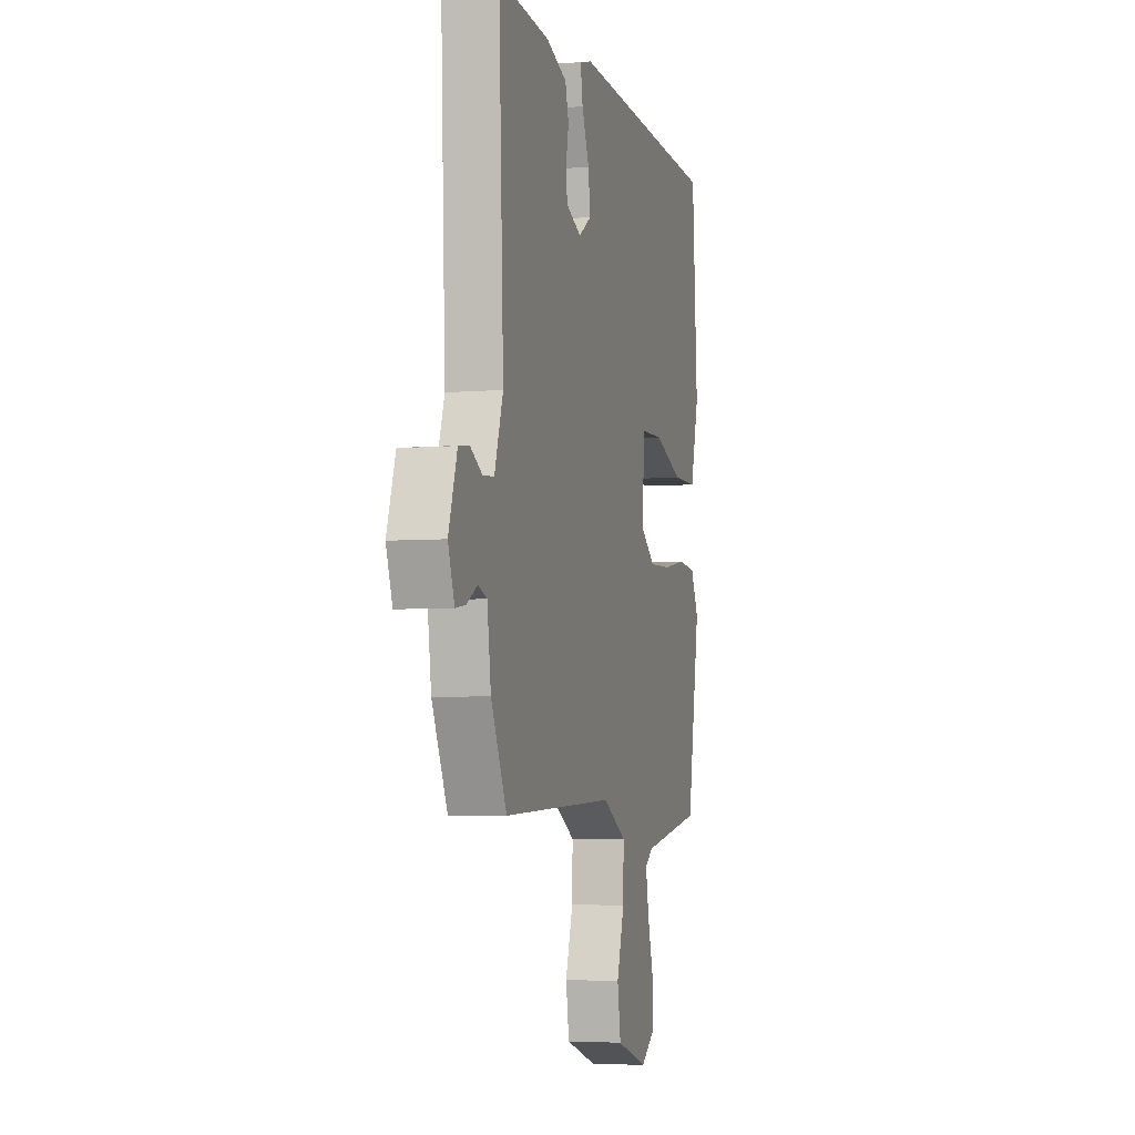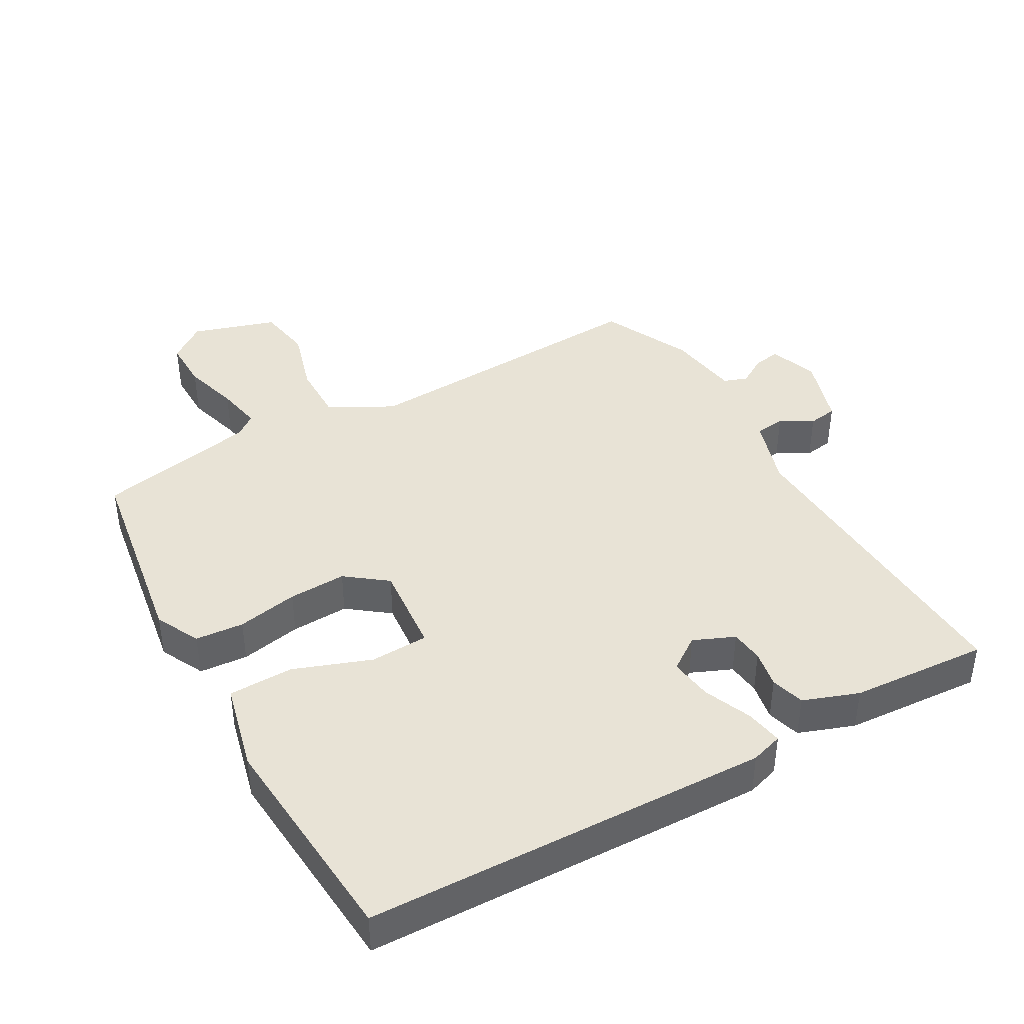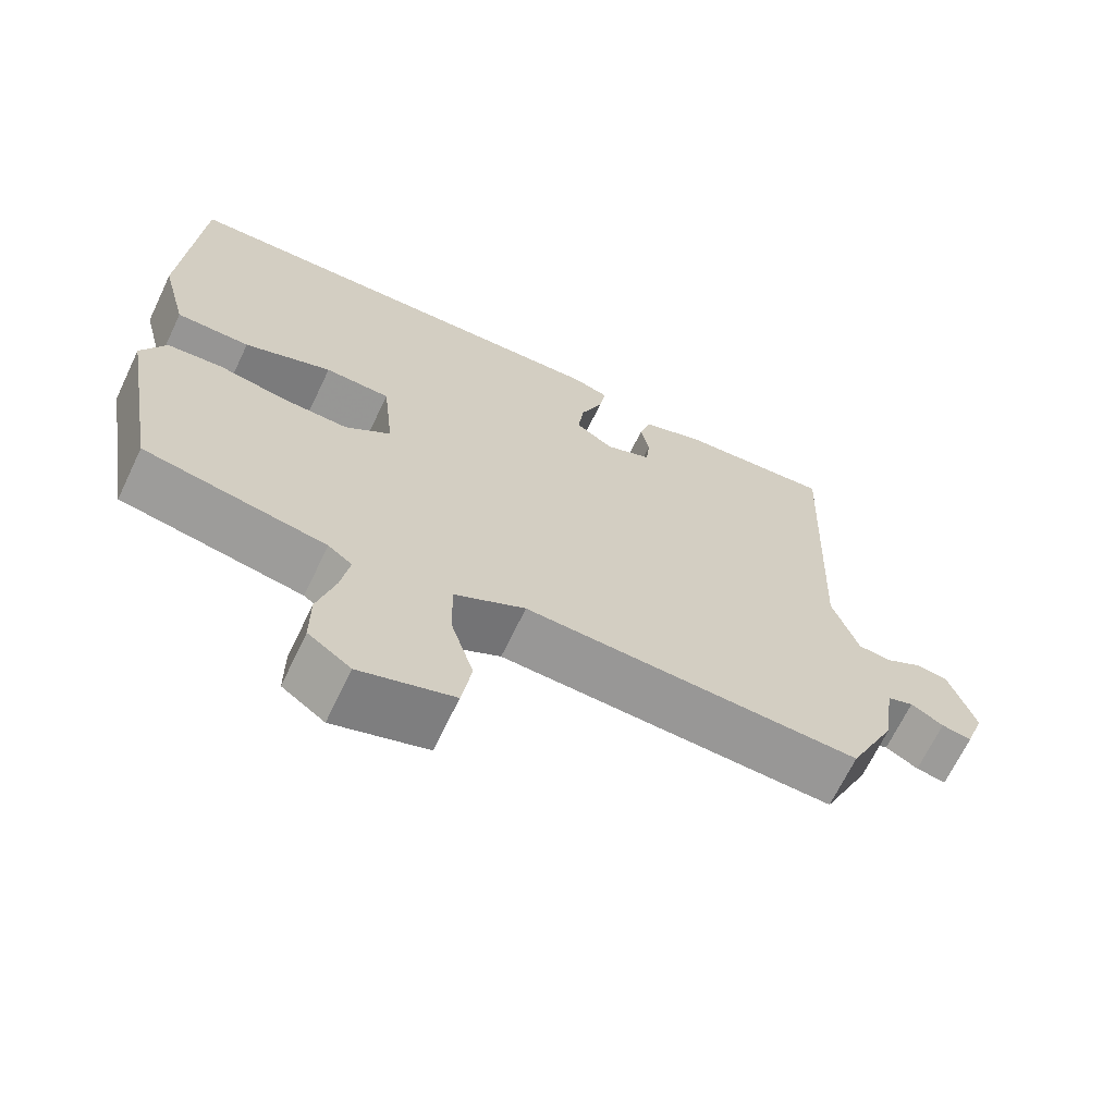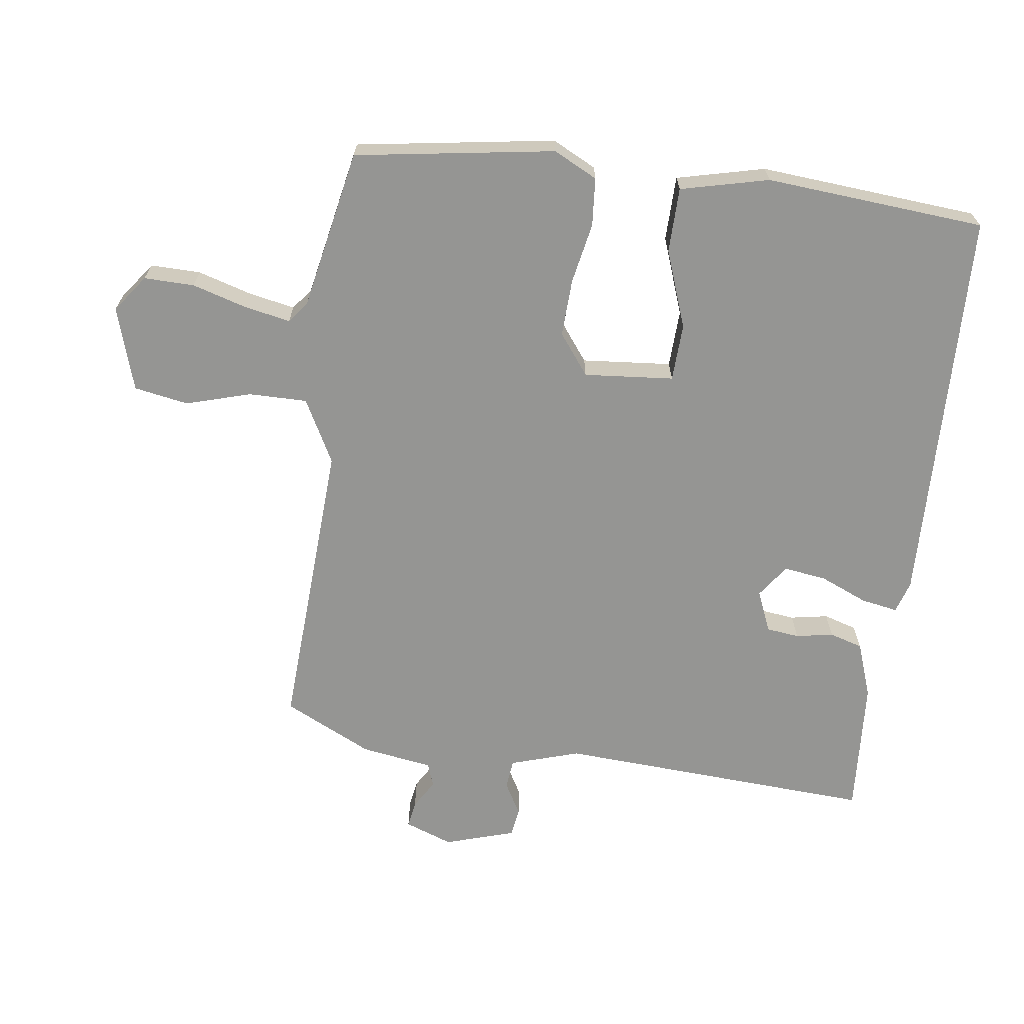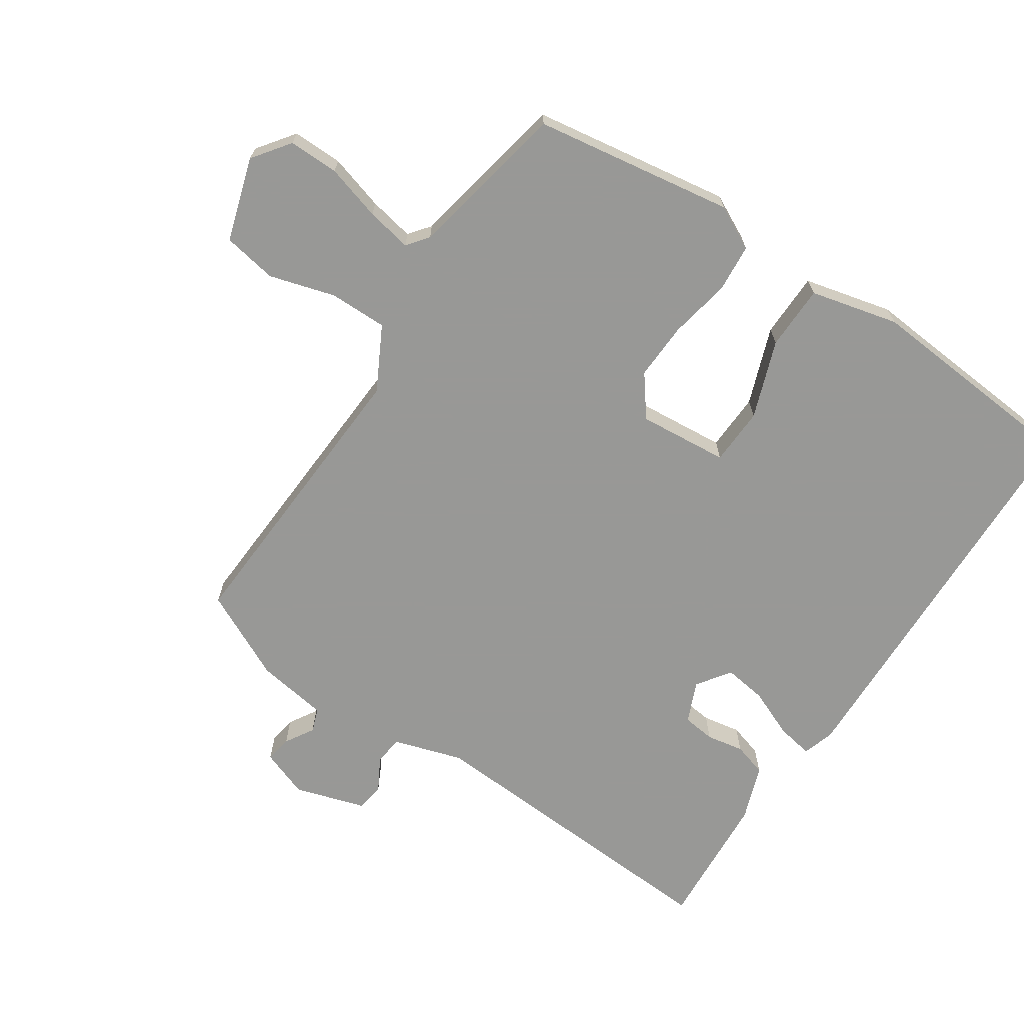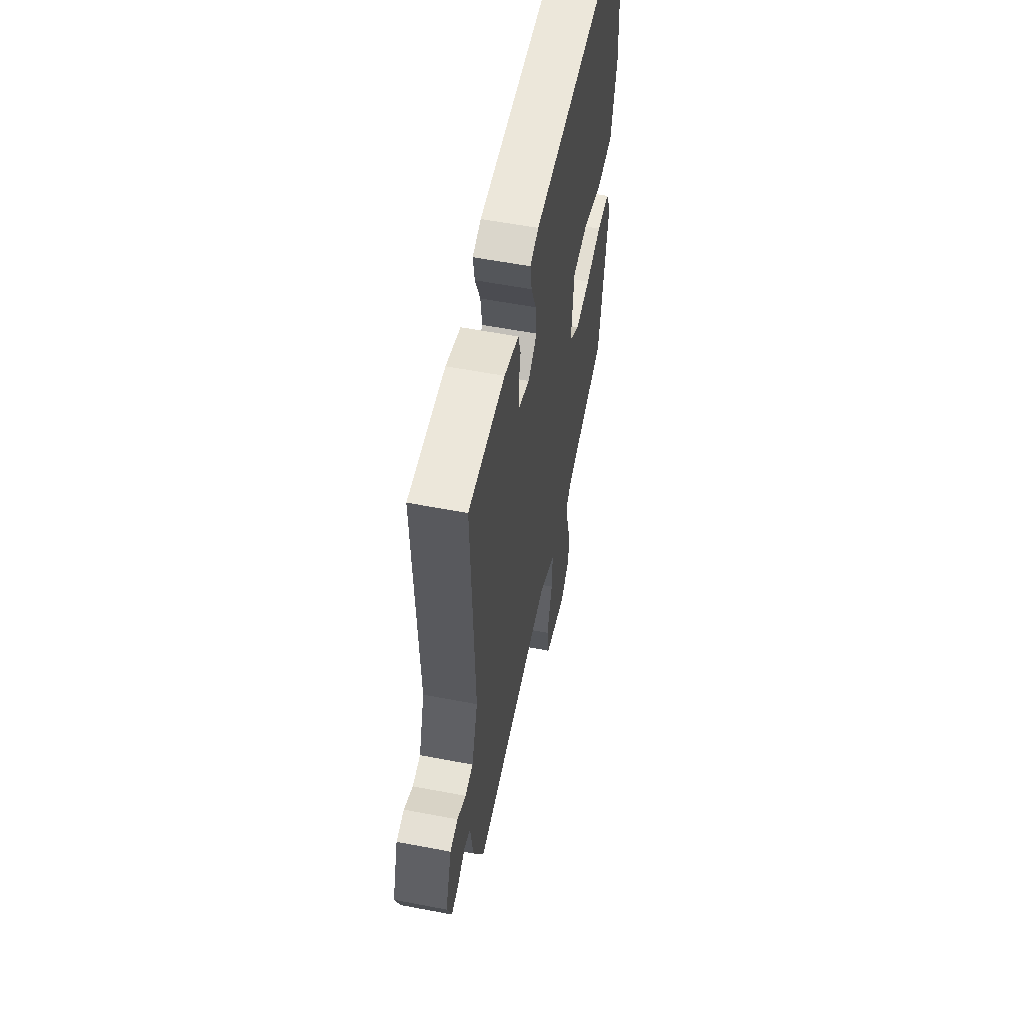
<metadata>
{"format":"obj","ext":"obj","renderer":"f3d","projection":"perspective","resolution":1024,"background":"white","views":[{"elev":-4.7,"azim":105.4,"up":"+Z"},{"elev":41.9,"azim":-30.3,"up":"+Y"},{"elev":-67.6,"azim":-25.6,"up":"+Z"},{"elev":-67.3,"azim":-98.6,"up":"+Y"},{"elev":-68.5,"azim":-124.6,"up":"+Y"},{"elev":57.0,"azim":101.3,"up":"+Z"}]}
</metadata>
<code>
v 0.46 0.07 -0.486
v 0.015 0.07 -0.47
v -0.079 0.07 -0.522
v -0.077 0.07 -0.609
v -0.047 0.07 -0.706
v -0.06 0.07 -0.787
v -0.184 0.07 -0.828
v -0.24 0.07 -0.788
v -0.24 0.07 -0.713
v -0.217 0.07 -0.63
v -0.205 0.07 -0.562
v -0.237 0.07 -0.538
v -0.477 0.07 -0.495
v -0.528 0.07 -0.198
v -0.496 0.07 -0.132
v -0.424 0.07 -0.125
v -0.333 0.07 -0.141
v -0.247 0.07 -0.143
v -0.187 0.07 -0.096
v -0.201 0.07 0.038
v -0.287 0.07 0.04
v -0.402 0.07 -0.004
v -0.499 0.07 -0.004
v -0.533 0.07 0.127
v -0.512 0.07 0.456
v 0.089 0.07 0.483
v 0.137 0.07 0.469
v 0.128 0.07 0.414
v 0.099 0.07 0.342
v 0.091 0.07 0.278
v 0.141 0.07 0.244
v 0.202 0.07 0.271
v 0.207 0.07 0.32
v 0.196 0.07 0.376
v 0.21 0.07 0.426
v 0.292 0.07 0.457
v 0.496 0.07 0.474
v 0.477 0.07 -0.002
v 0.511 0.07 -0.105
v 0.555 0.07 -0.109
v 0.603 0.07 -0.081
v 0.646 0.07 -0.087
v 0.68 0.07 -0.191
v 0.655 0.07 -0.263
v 0.615 0.07 -0.257
v 0.572 0.07 -0.232
v 0.537 0.07 -0.245
v 0.522 0.07 -0.353
v 0.46 0 -0.486
v 0.015 0 -0.47
v -0.079 0 -0.522
v -0.077 0 -0.609
v -0.047 0 -0.706
v -0.06 0 -0.787
v -0.184 0 -0.828
v -0.24 0 -0.788
v -0.24 0 -0.713
v -0.217 0 -0.63
v -0.205 0 -0.562
v -0.237 0 -0.538
v -0.477 0 -0.495
v -0.528 0 -0.198
v -0.496 0 -0.132
v -0.424 0 -0.125
v -0.333 0 -0.141
v -0.247 0 -0.143
v -0.187 0 -0.096
v -0.201 0 0.038
v -0.287 0 0.04
v -0.402 0 -0.004
v -0.499 0 -0.004
v -0.533 0 0.127
v -0.512 0 0.456
v 0.089 0 0.483
v 0.137 0 0.469
v 0.128 0 0.414
v 0.099 0 0.342
v 0.091 0 0.278
v 0.141 0 0.244
v 0.202 0 0.271
v 0.207 0 0.32
v 0.196 0 0.376
v 0.21 0 0.426
v 0.292 0 0.457
v 0.496 0 0.474
v 0.477 0 -0.002
v 0.511 0 -0.105
v 0.555 0 -0.109
v 0.603 0 -0.081
v 0.646 0 -0.087
v 0.68 0 -0.191
v 0.655 0 -0.263
v 0.615 0 -0.257
v 0.572 0 -0.232
v 0.537 0 -0.245
v 0.522 0 -0.353
f 47 48 1 2
f 43 44 45 46
f 43 46 47
f 40 41 42 43
f 39 40 43 47
f 38 39 47 2
f 33 34 35 36
f 32 33 36 37
f 26 27 28 29
f 26 29 30
f 25 26 30
f 24 25 30 31
f 21 22 23 24
f 20 21 24 31
f 14 15 16 17
f 12 13 14 17
f 11 12 17 18
f 7 8 9 10
f 7 10 11
f 4 5 6 7
f 3 4 7 11
f 32 37 38 2
f 19 20 31 32
f 3 11 18 19
f 2 3 19 32
f 50 49 96 95
f 94 93 92 91
f 95 94 91
f 91 90 89 88
f 95 91 88 87
f 50 95 87 86
f 84 83 82 81
f 85 84 81 80
f 77 76 75 74
f 78 77 74
f 78 74 73
f 79 78 73 72
f 72 71 70 69
f 79 72 69 68
f 65 64 63 62
f 65 62 61 60
f 66 65 60 59
f 58 57 56 55
f 59 58 55
f 55 54 53 52
f 59 55 52 51
f 50 86 85 80
f 80 79 68 67
f 67 66 59 51
f 80 67 51 50
f 1 49 50 2
f 2 50 51 3
f 3 51 52 4
f 4 52 53 5
f 5 53 54 6
f 6 54 55 7
f 7 55 56 8
f 8 56 57 9
f 9 57 58 10
f 10 58 59 11
f 11 59 60 12
f 12 60 61 13
f 13 61 62 14
f 14 62 63 15
f 15 63 64 16
f 16 64 65 17
f 17 65 66 18
f 18 66 67 19
f 19 67 68 20
f 20 68 69 21
f 21 69 70 22
f 22 70 71 23
f 23 71 72 24
f 24 72 73 25
f 25 73 74 26
f 26 74 75 27
f 27 75 76 28
f 28 76 77 29
f 29 77 78 30
f 30 78 79 31
f 31 79 80 32
f 32 80 81 33
f 33 81 82 34
f 34 82 83 35
f 35 83 84 36
f 36 84 85 37
f 37 85 86 38
f 38 86 87 39
f 39 87 88 40
f 40 88 89 41
f 41 89 90 42
f 42 90 91 43
f 43 91 92 44
f 44 92 93 45
f 45 93 94 46
f 46 94 95 47
f 47 95 96 48
f 48 96 49 1

</code>
